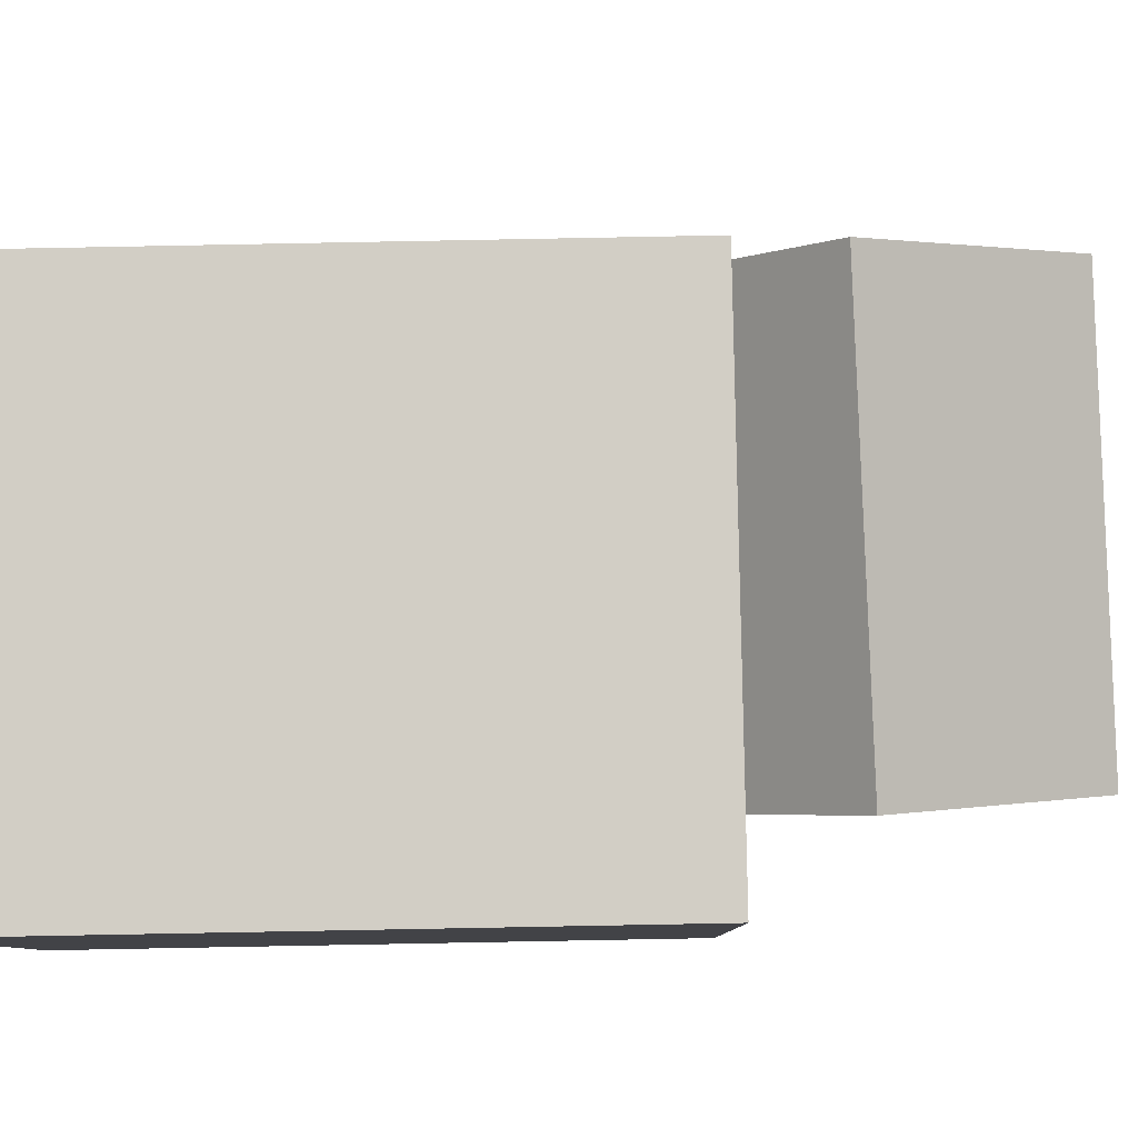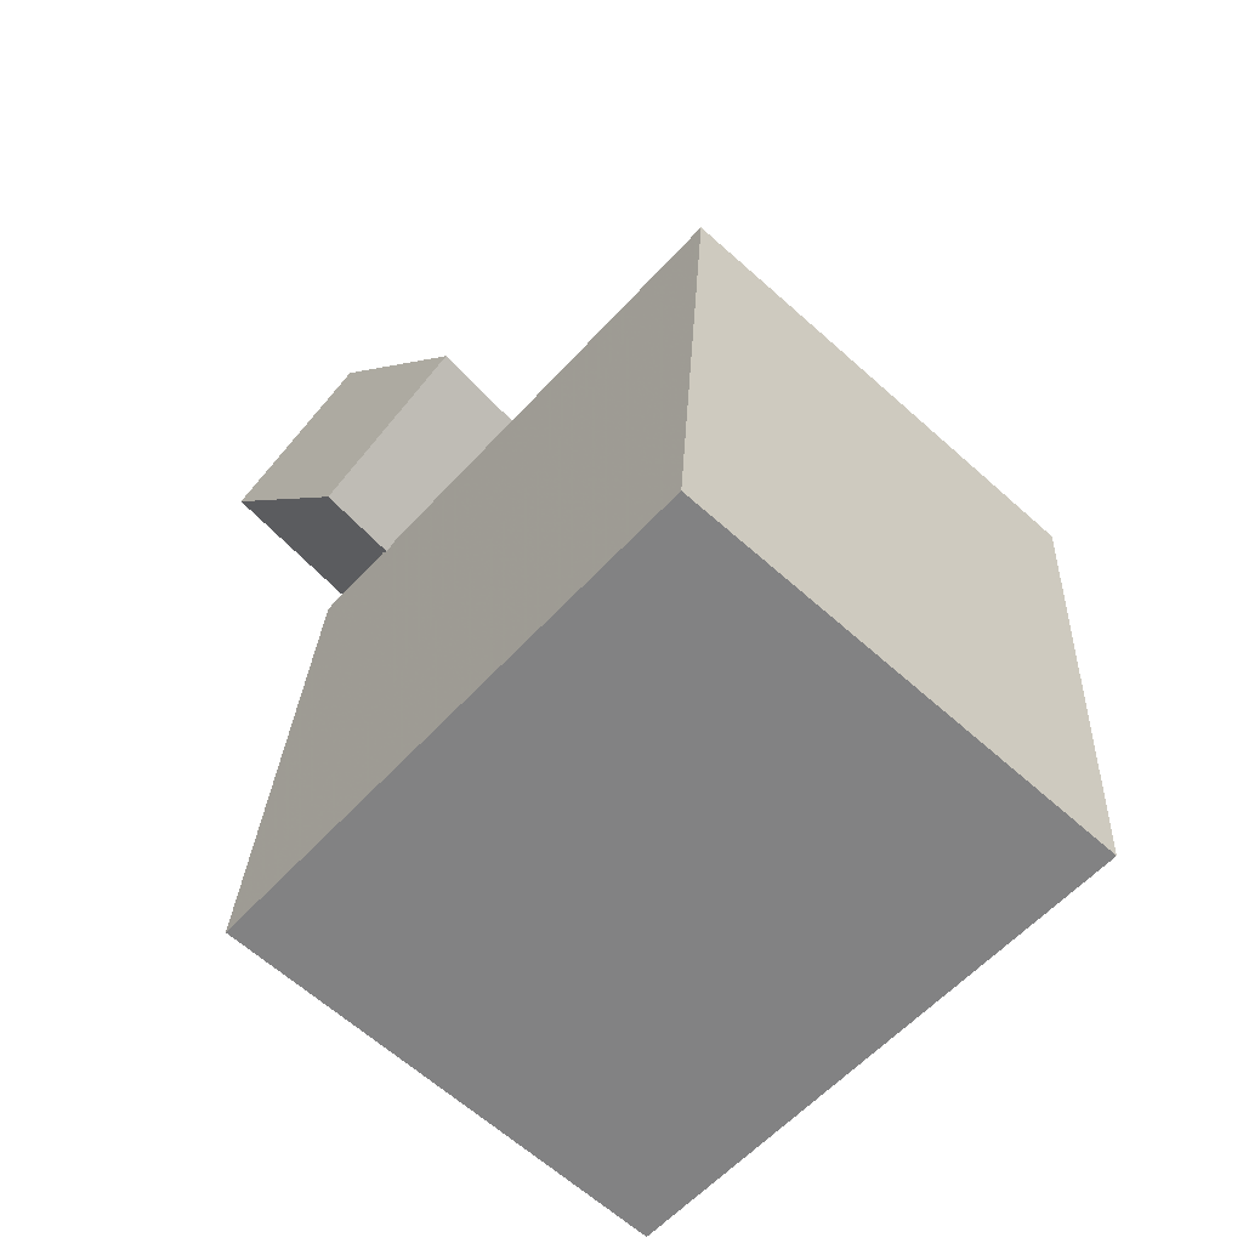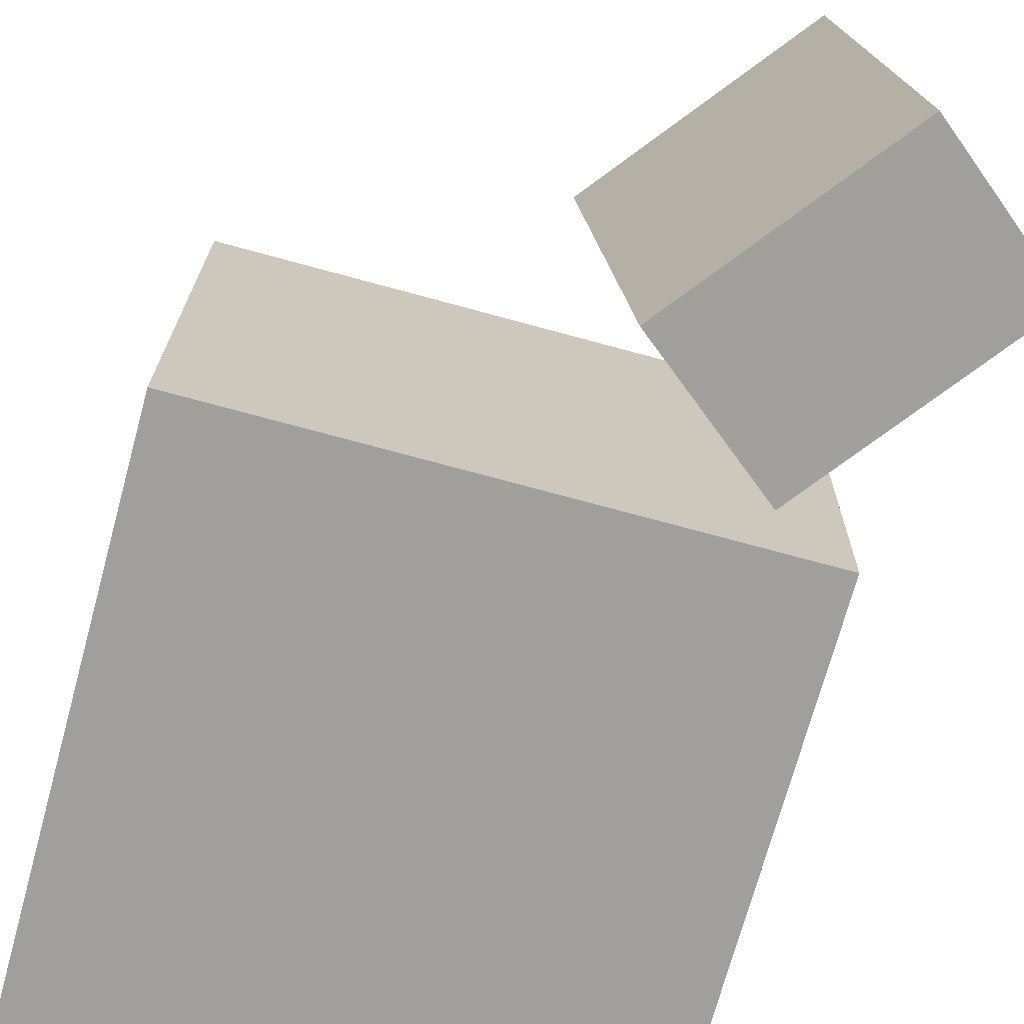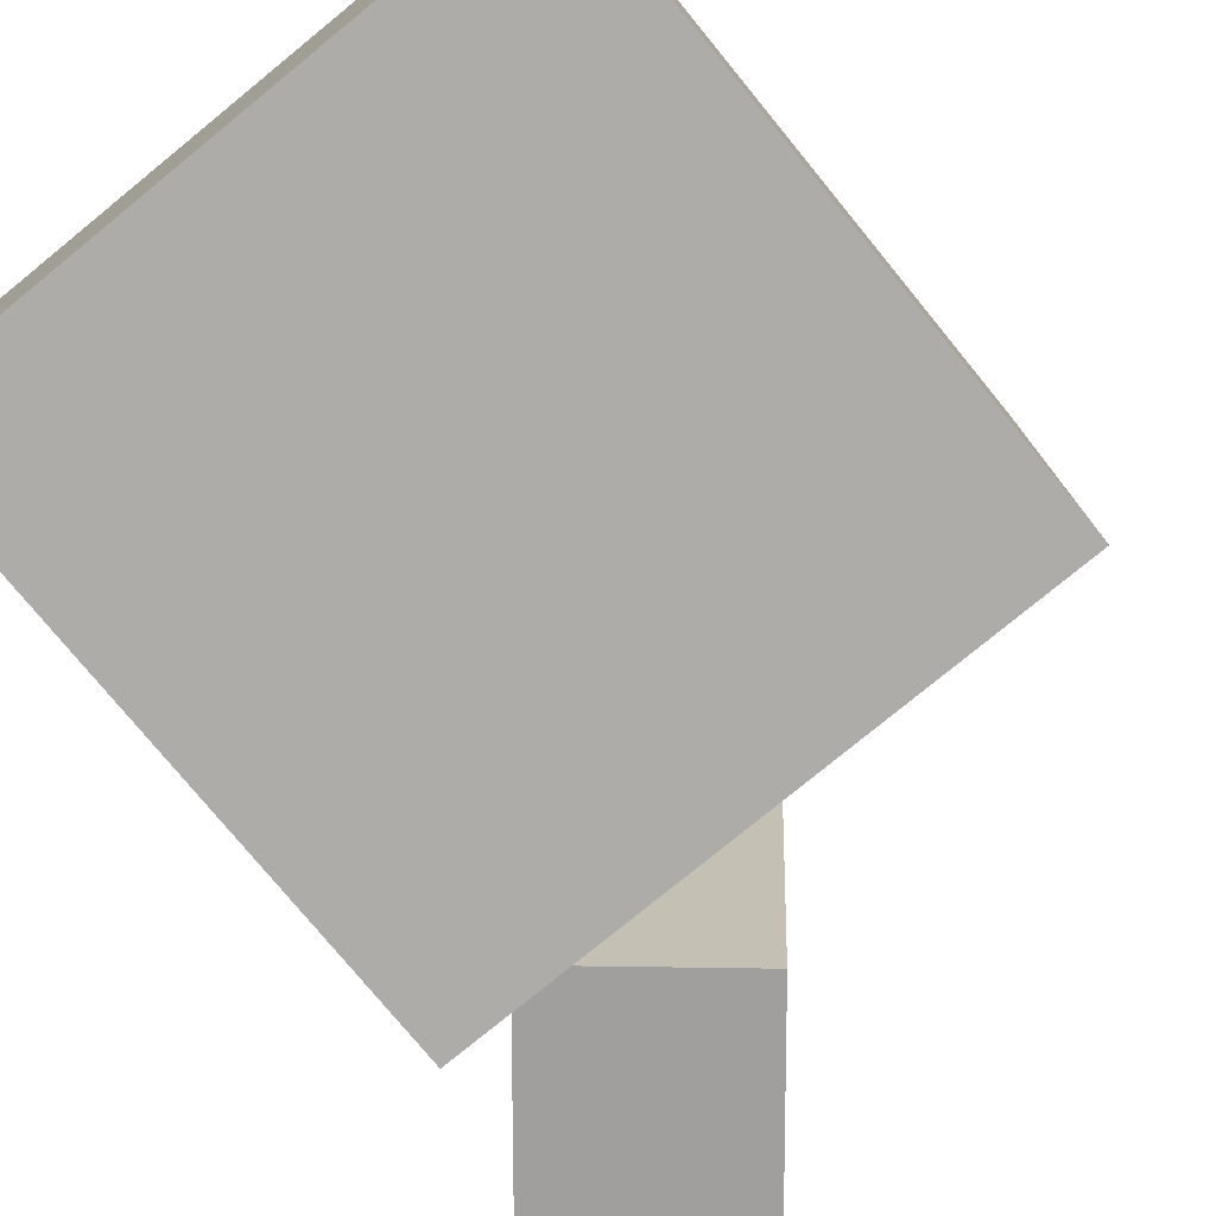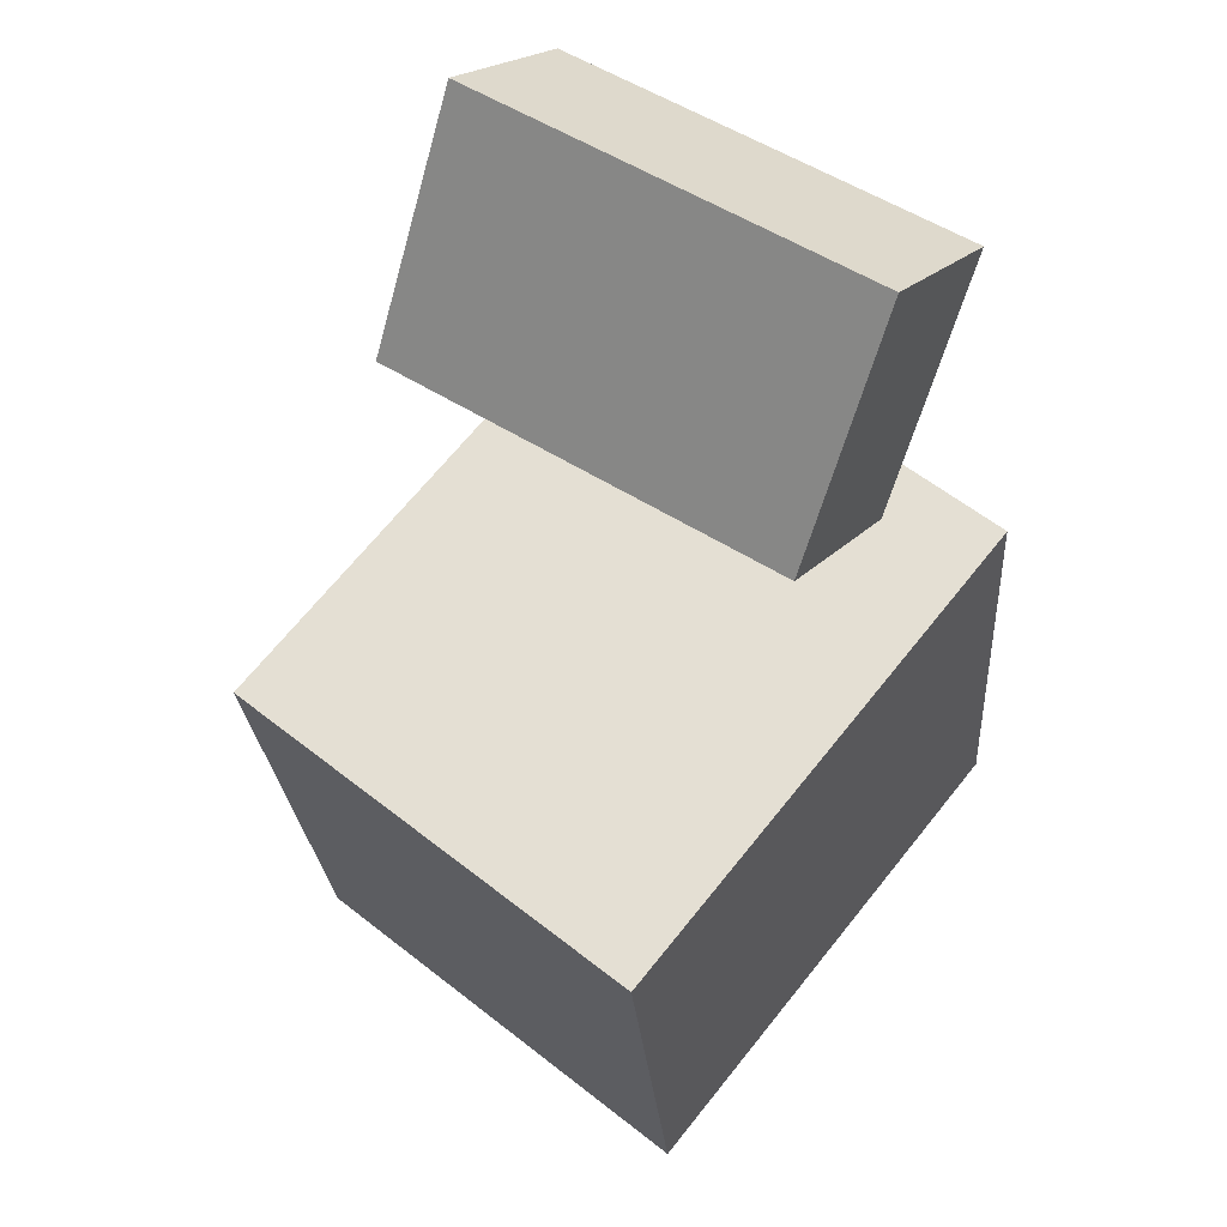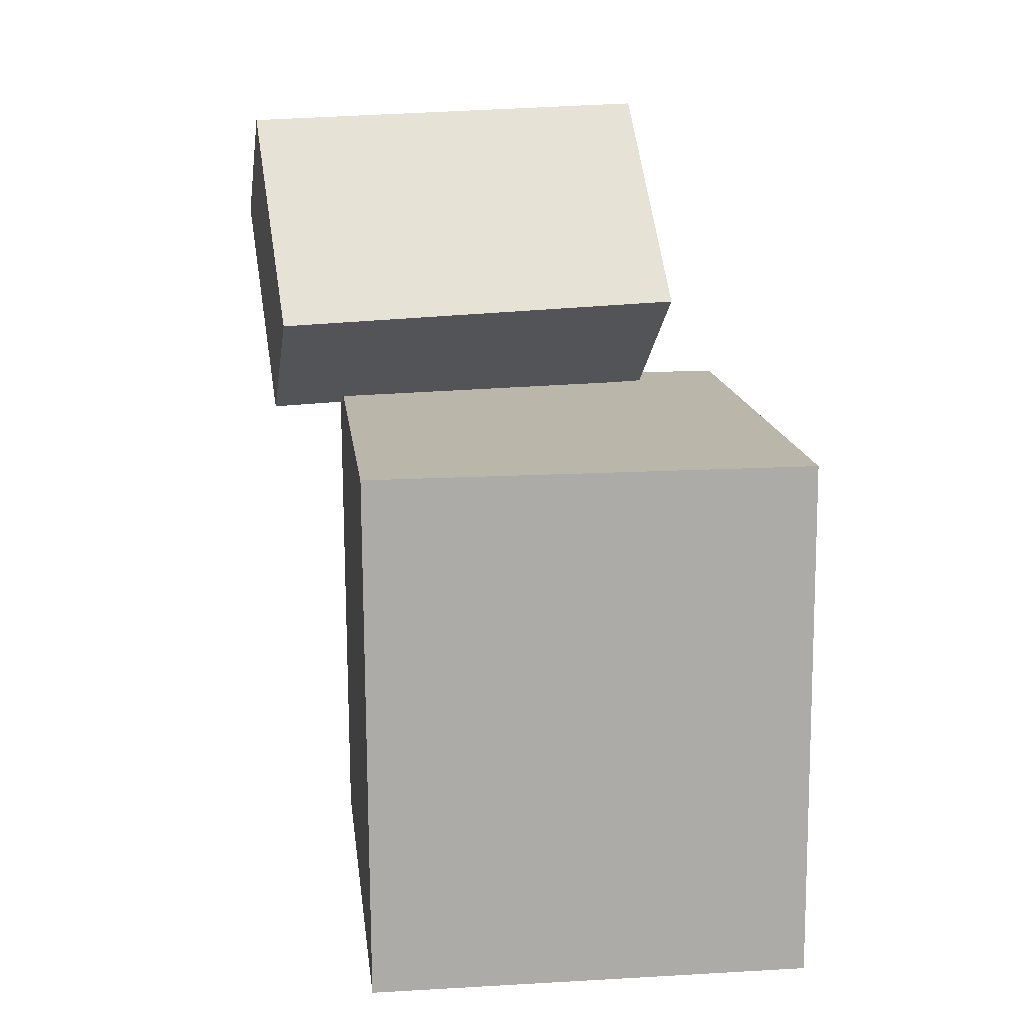
<metadata>
{"format":"obj","ext":"obj","renderer":"f3d","projection":"perspective","resolution":1024,"background":"white","views":[{"elev":-6.7,"azim":84.6,"up":"+Z"},{"elev":-66.0,"azim":47.1,"up":"+Y"},{"elev":-70.0,"azim":159.2,"up":"+Z"},{"elev":-76.8,"azim":33.6,"up":"+Z"},{"elev":60.3,"azim":128.1,"up":"+Y"},{"elev":8.3,"azim":82.6,"up":"+Y"}]}
</metadata>
<code>
v 0.3104 0.1495 0.2491
v 0.3179 0.1572 -0.2028
v -0.2236 0.202 0.2411
v -0.2161 0.2096 -0.2108
v 0.2578 -0.3873 0.2391
v 0.2653 -0.3797 -0.2127
v -0.2762 -0.3349 0.2311
v -0.2687 -0.3273 -0.2207
f 1.0 7.0 5.0
f 1.0 3.0 7.0
f 1.0 4.0 3.0
f 1.0 2.0 4.0
f 3.0 8.0 7.0
f 3.0 4.0 8.0
f 5.0 7.0 8.0
f 5.0 8.0 6.0
f 1.0 5.0 6.0
f 1.0 6.0 2.0
f 2.0 6.0 8.0
f 2.0 8.0 4.0
v 0.02594 0.2819 0.3139
v -0.008895 0.3045 -0.1203
v -0.1226 0.5067 0.3375
v -0.1574 0.5293 -0.0967
v -0.1262 0.1807 0.3208
v -0.161 0.2033 -0.1134
v -0.2747 0.4055 0.3444
v -0.3095 0.4281 -0.08976
f 9.0 15.0 13.0
f 9.0 11.0 15.0
f 9.0 12.0 11.0
f 9.0 10.0 12.0
f 11.0 16.0 15.0
f 11.0 12.0 16.0
f 13.0 15.0 16.0
f 13.0 16.0 14.0
f 9.0 13.0 14.0
f 9.0 14.0 10.0
f 10.0 14.0 16.0
f 10.0 16.0 12.0

</code>
